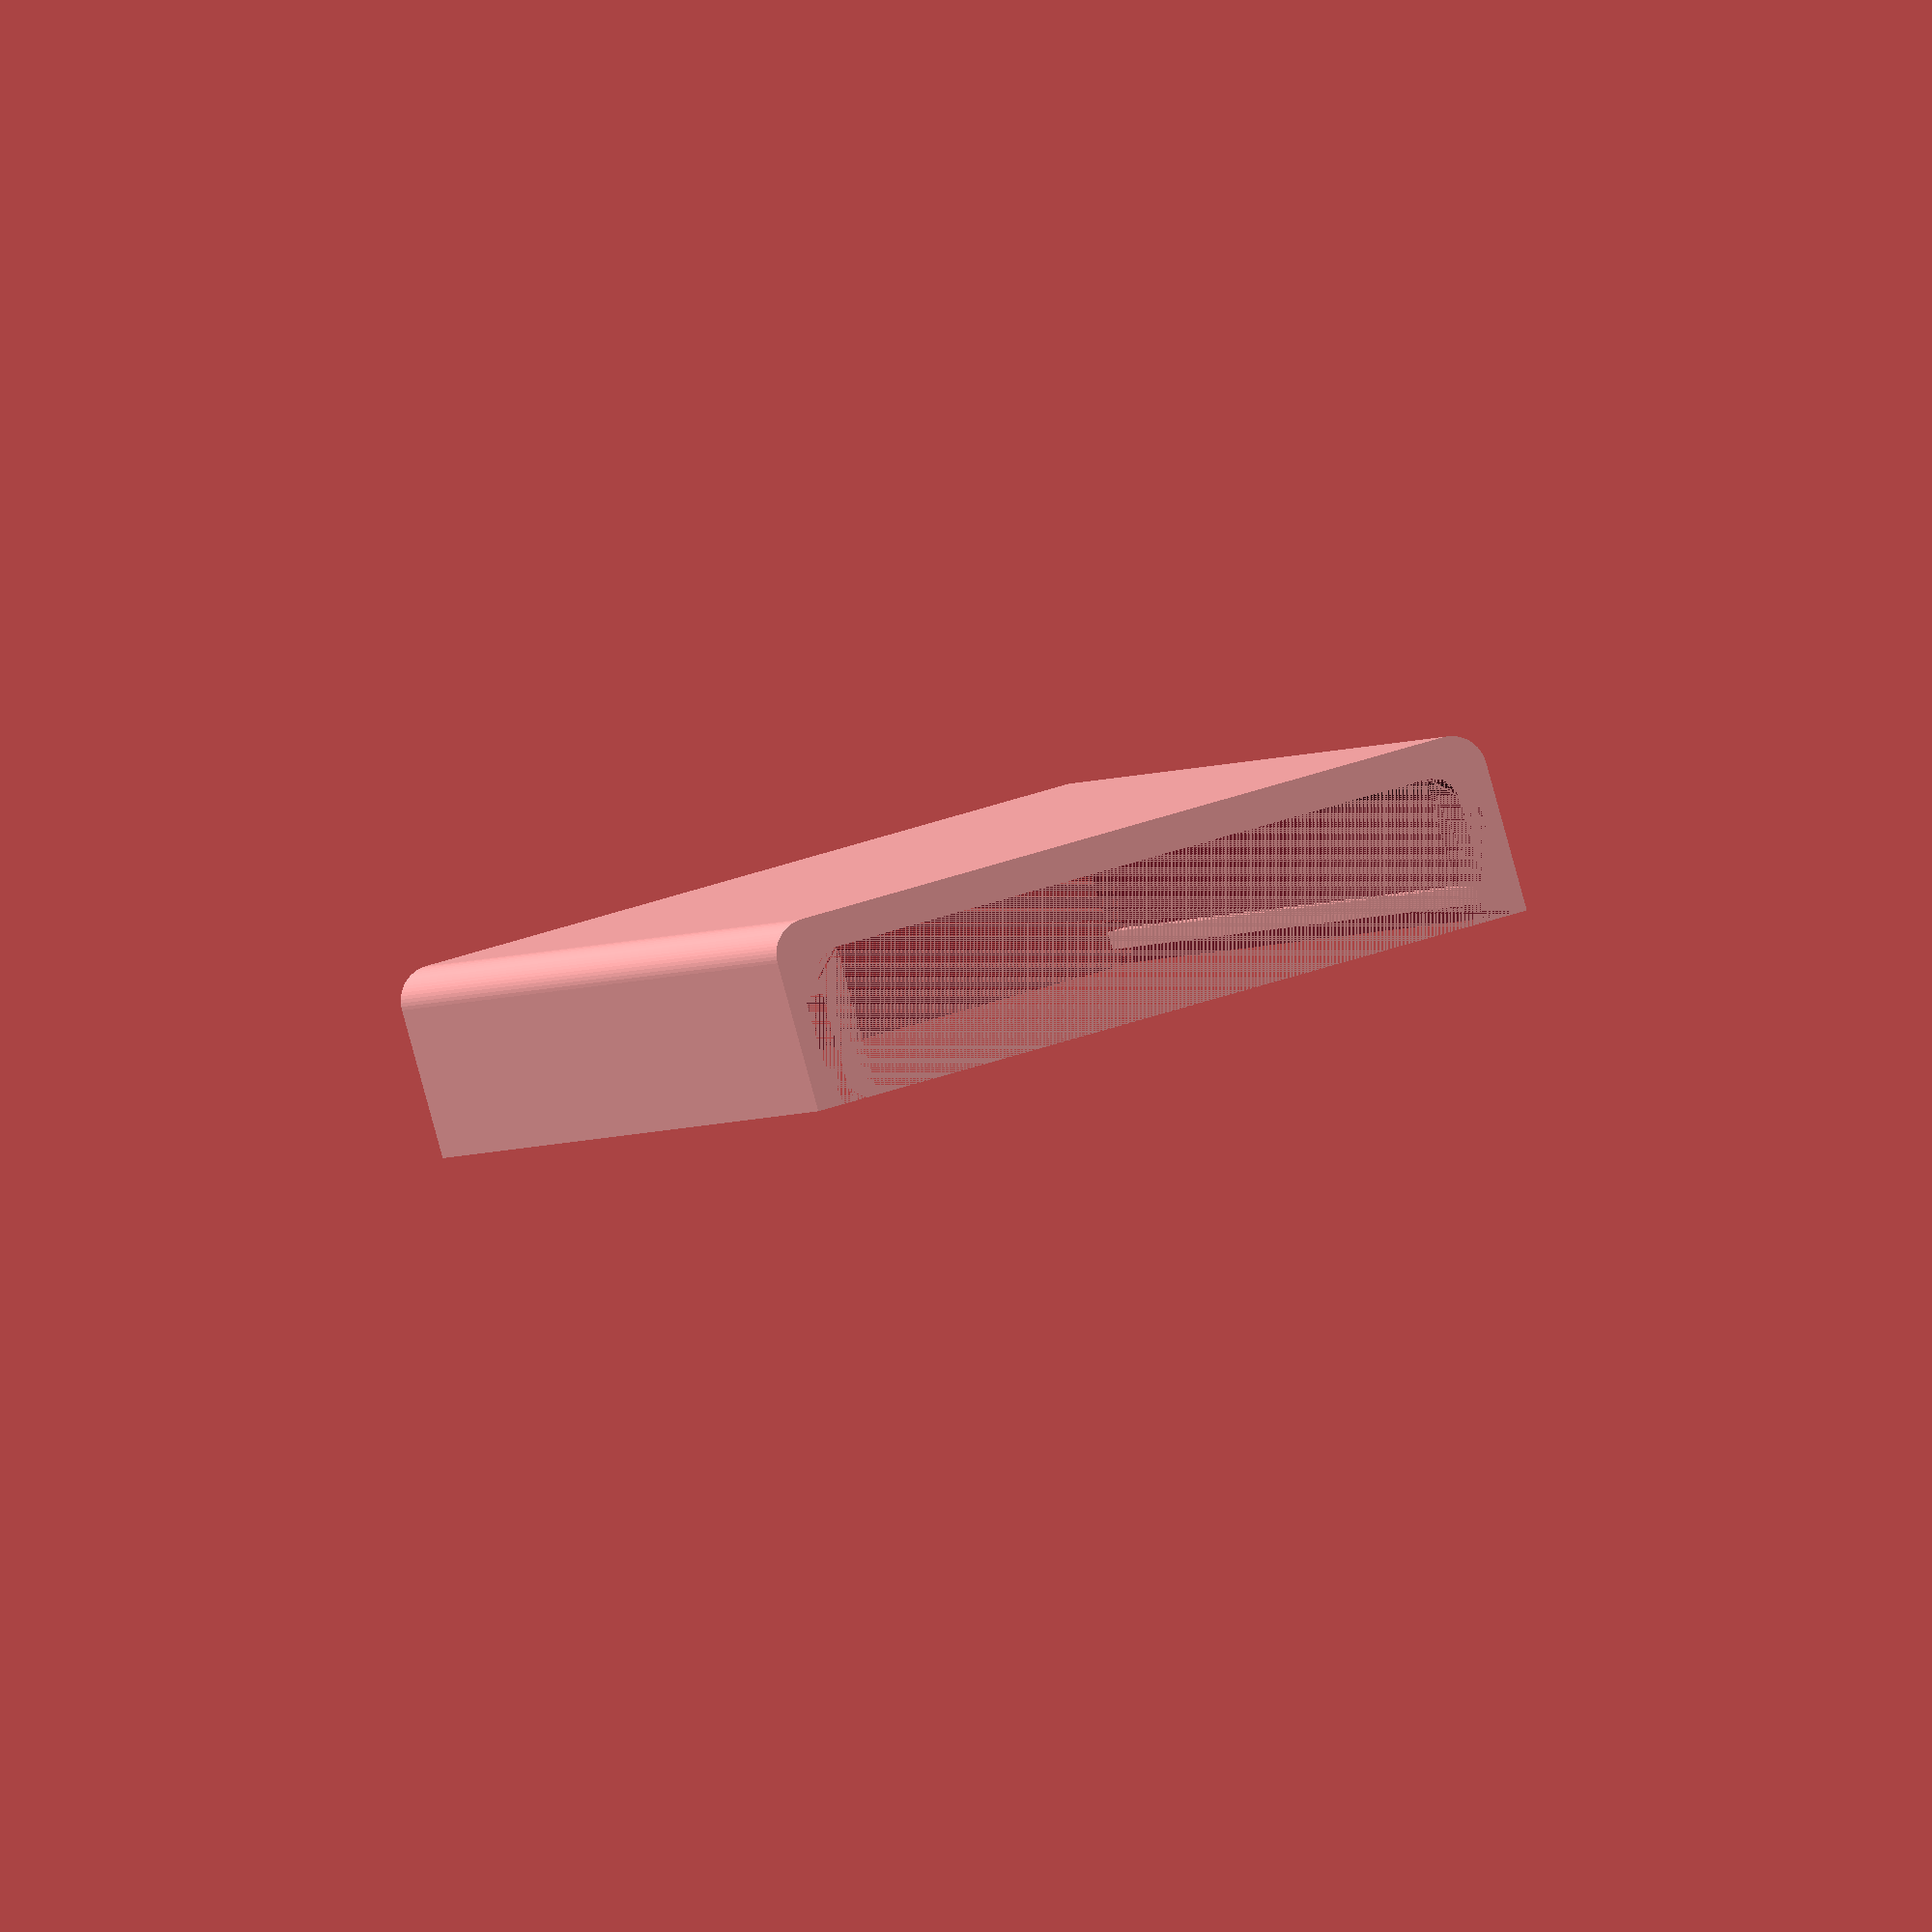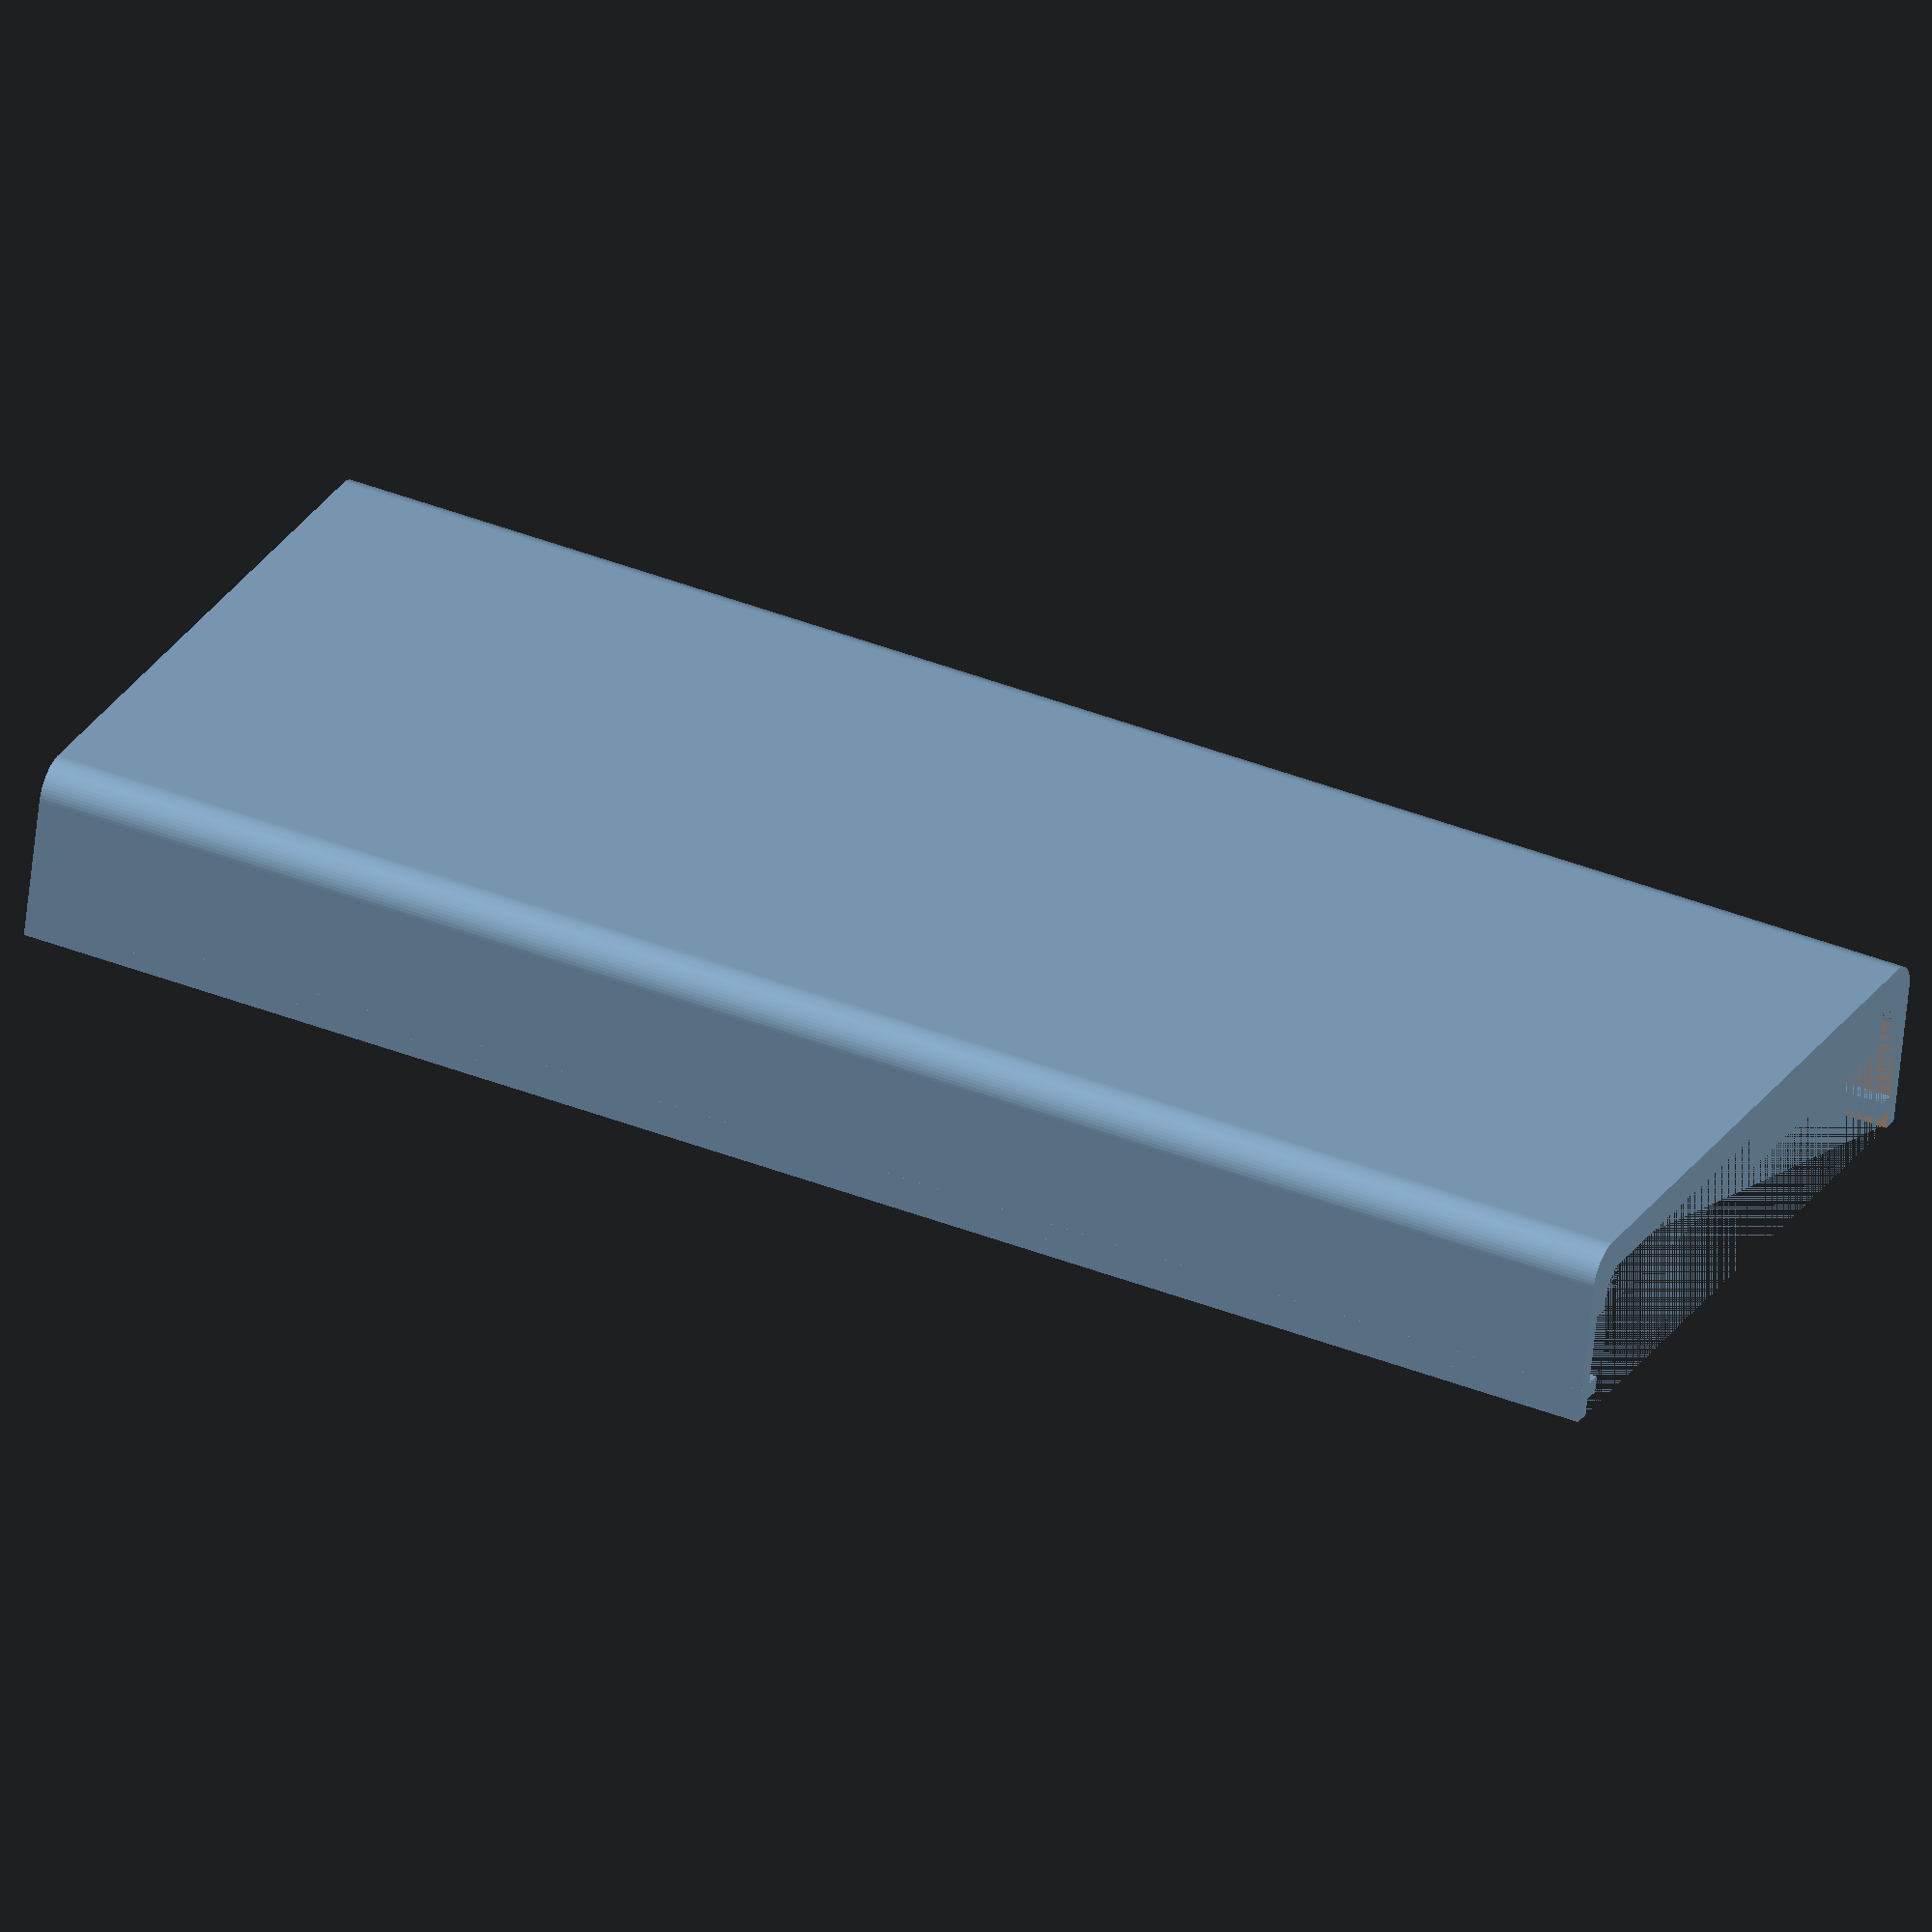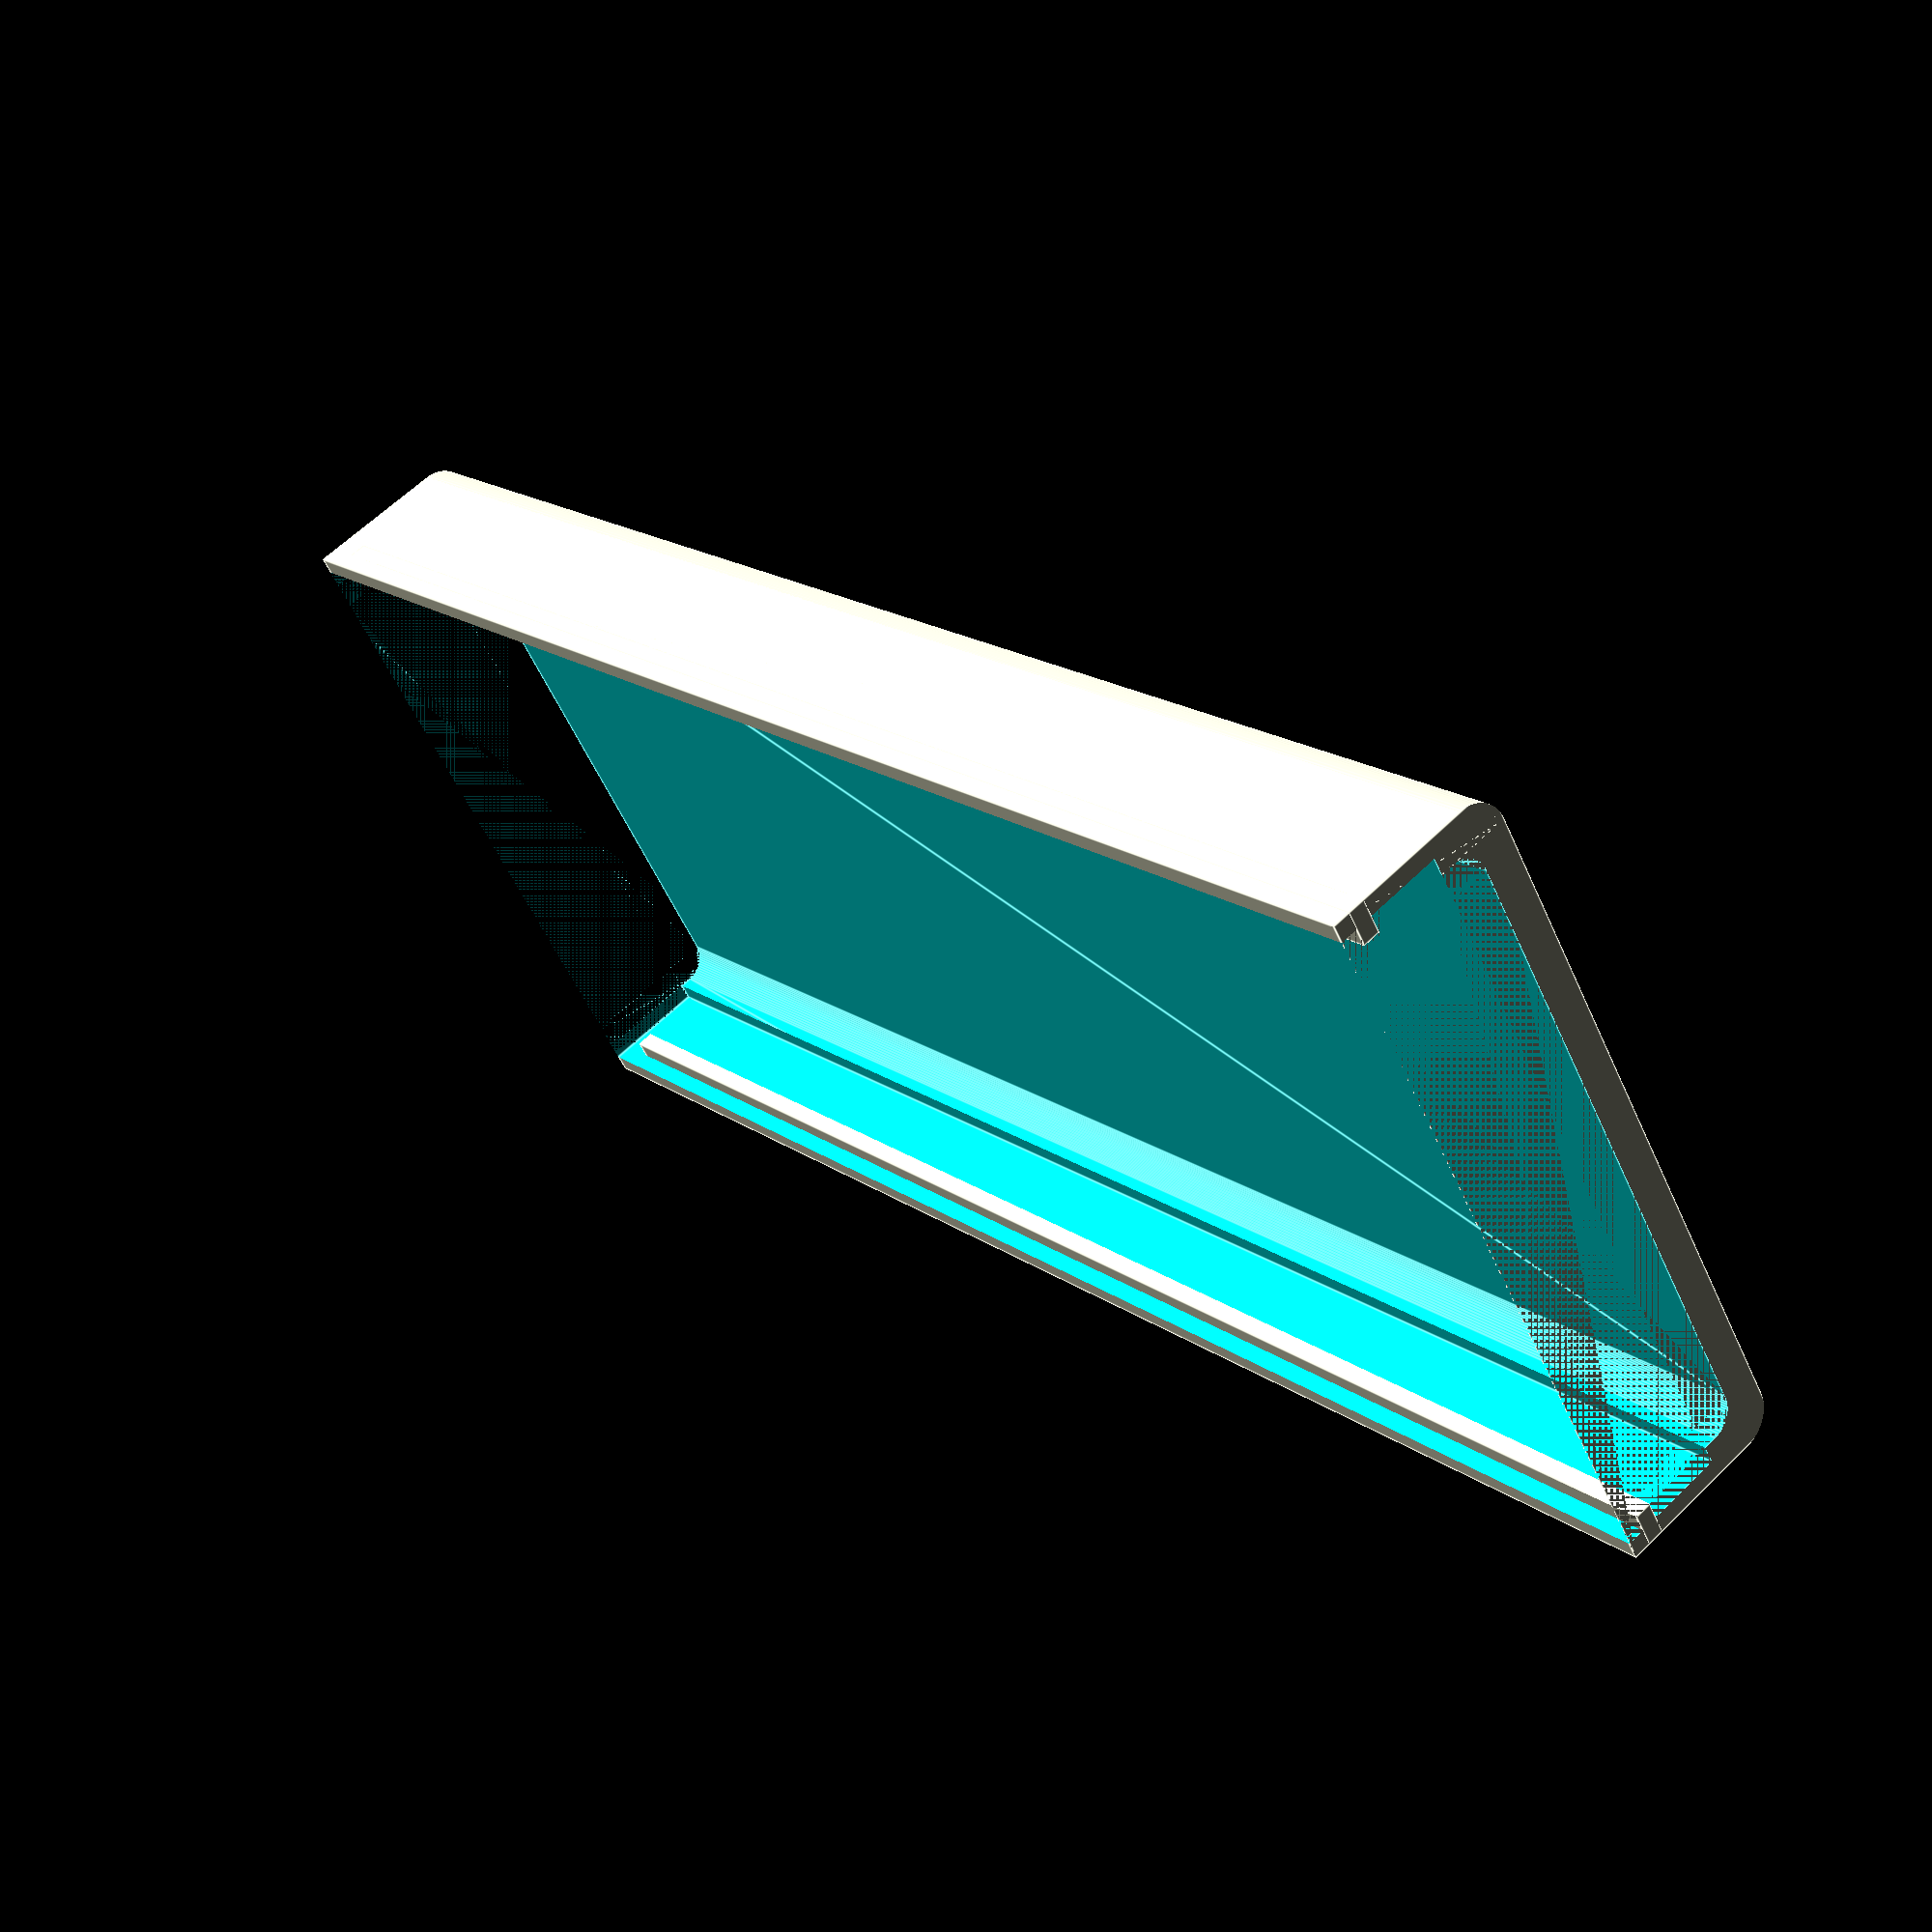
<openscad>
$fn=64;

bit_length=28+1;
bit_width=4.5;
bit_shaft=20;
gap=1;
colums=7;
rows=3;
wall=2;
spacing=0.2;

inlay_width=colums*(bit_width+gap/2);
inlay_length=rows*(bit_length+gap)+gap;
inlay_height=bit_width;

case_bottom_dim=[inlay_width,inlay_height,inlay_length]
               +[2*(wall+spacing),wall+spacing,2*(wall+spacing)];
               
case_dim=case_bottom_dim+[wall+2*spacing,bit_width/2+2*wall+spacing,0];

//bit_inlay();
//case_bottom();
case_slider();

module case_slider()
{
    difference()
    {
        case_extern_top();
        translate([wall,wall,0])
        {
            cube_round(case_bottom_dim+[2*spacing-wall,bit_width/2+spacing,0],mki=3);
        }
        translate([wall/2,bit_width/2+wall,0])
        {
            cube(case_bottom_dim+[2*spacing,0,0]);
        }
        
    }
    slide_bars();
}

module case_bottom()
{
    translate([wall/2+spacing,bit_width/2+spacing+wall,0])
    {
        difference()
        {
            cube(case_bottom_dim);
            translate(-[wall/2+spacing,bit_width/2+spacing+wall,0])
            {
                #slide_bars(height=1+spacing,width=2+spacing,spacing=spacing);
            }
            translate([wall,0,wall])
            {
                cube([inlay_width+2*spacing,inlay_height+spacing,inlay_length+2*spacing]);
            }
        }
    }
    case_extern_bottom();
}

module bit_inlay()
{
    translate([wall+2*spacing+wall/2,bit_width/2+spacing+wall,wall+spacing])
    {
        difference()
        {
            cube([inlay_width,
                  inlay_height,
                  inlay_length]);
            bit_cutout();
        }
    }
}

module case_extern_top()
{
    intersection()
    {
        cube_round(case_dim,mki=4);
        cube([case_bottom_dim[0]+wall+2*spacing,
              bit_width+3*wall,
              case_bottom_dim[2]]);
    }
}

module case_extern_bottom()
{
    intersection()
    {
        difference()
        {
            cube_round(case_dim,mki=4);
            translate([wall,wall,0])
            {
                cube_round(case_bottom_dim+[2*spacing-wall,bit_width/2+spacing,0],mki=3);
            }
        }
        translate([0,bit_width+3*wall+spacing,0])
        {
            cube([case_bottom_dim[0]+wall+2*spacing,
                  inlay_height,
                  case_bottom_dim[2]]);
        }
    }
}

module slide_bars(height=1,width=2,spacing=0)
{
    translate([0,bit_width+2*wall,0])
    {
        cube([width,height,case_dim[2]-2+spacing]);
    }

    translate([case_dim[0]-width,bit_width+2*wall,0])
    {
        cube([width,height,case_dim[2]-2+spacing]);
    }
}

module bit_row()
{
    for (i = [0:colums-1])
    {
        translate([i*(bit_width+gap/2)+bit_width/2,0,0])
        {
            cylinder(d=bit_width, h=bit_shaft, $fn=6);
            translate([0,1,bit_shaft+(bit_length-bit_shaft)/2])
            {
                cube([bit_width+gap,bit_width+1,bit_length-bit_shaft], center=true);
            }
        }
    }
}

module bit_cutout()
{
    translate([0.25,0,gap])
    {
        for (i = [0:rows-1])
        {
            translate([0,0,i*(bit_length+gap)])
            {
                bit_row();
                translate([gap,bit_width/2+gap/2,0])
                {
                    cube([inlay_width-bit_width/2,3,bit_shaft-gap]);
                }
            }
        }
    }
}

module cube_round(dim,mki=5,plane="xy"){
    if(mki<=0)
    {
        cube(dim);
    }
    else
    {
        if(plane=="xy")
        {
            translate([mki/2,mki/2,0])
            {
                linear_extrude(dim[2])
                {
                    minkowski()
                    {
                        square([dim[0]-mki,dim[1]-mki]);
                        circle(d=mki);
                    }
                }
            }
        }
        if(plane=="yz")
        {
            translate([0,mki/2,dim[2]-mki/2])
            {
                rotate([0,90,0])
                {
                    linear_extrude(dim[0])
                    {
                        minkowski()
                        {
                            square([dim[2]-mki,dim[1]-mki]);
                            circle(d=mki);
                        }
                    }
                }
            }
        }
        if(plane=="xz")
        {
            translate([mki/2,dim[1],mki/2])
            {
                rotate([90,0,0])
                {
                    linear_extrude(dim[1])
                    {
                        minkowski()
                        {
                            square([dim[0]-mki,dim[2]-mki]);
                            circle(d=mki);
                        }
                    }
                }
            }
        }
    }
}
</openscad>
<views>
elev=1.6 azim=164.2 roll=347.4 proj=o view=solid
elev=138.9 azim=346.4 roll=64.5 proj=o view=wireframe
elev=162.9 azim=299.5 roll=35.6 proj=p view=edges
</views>
